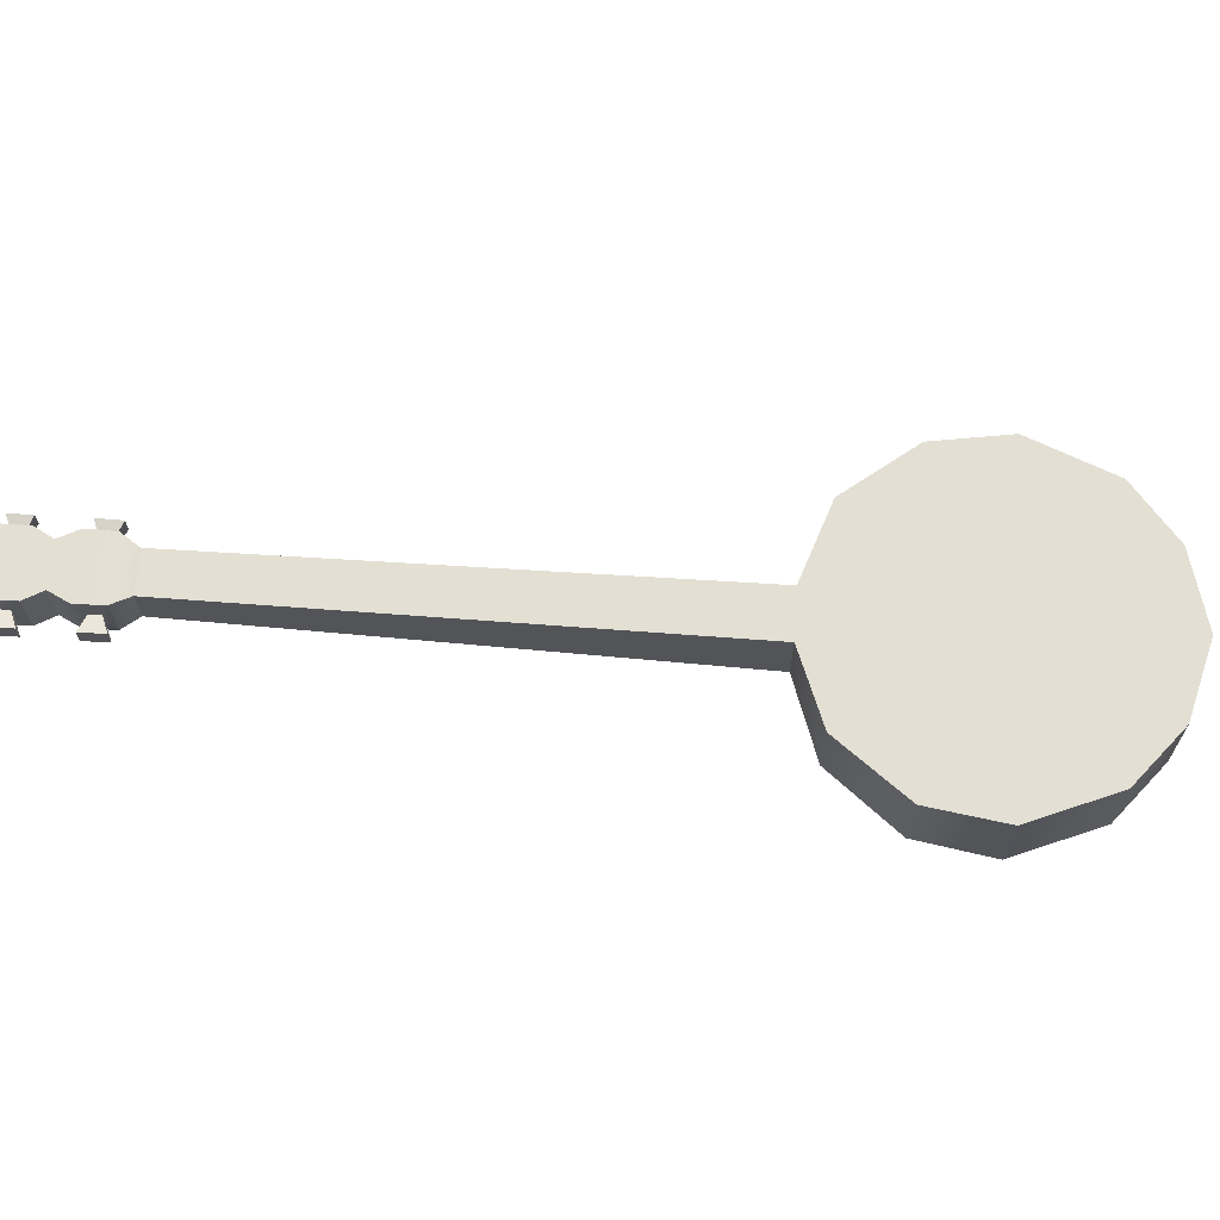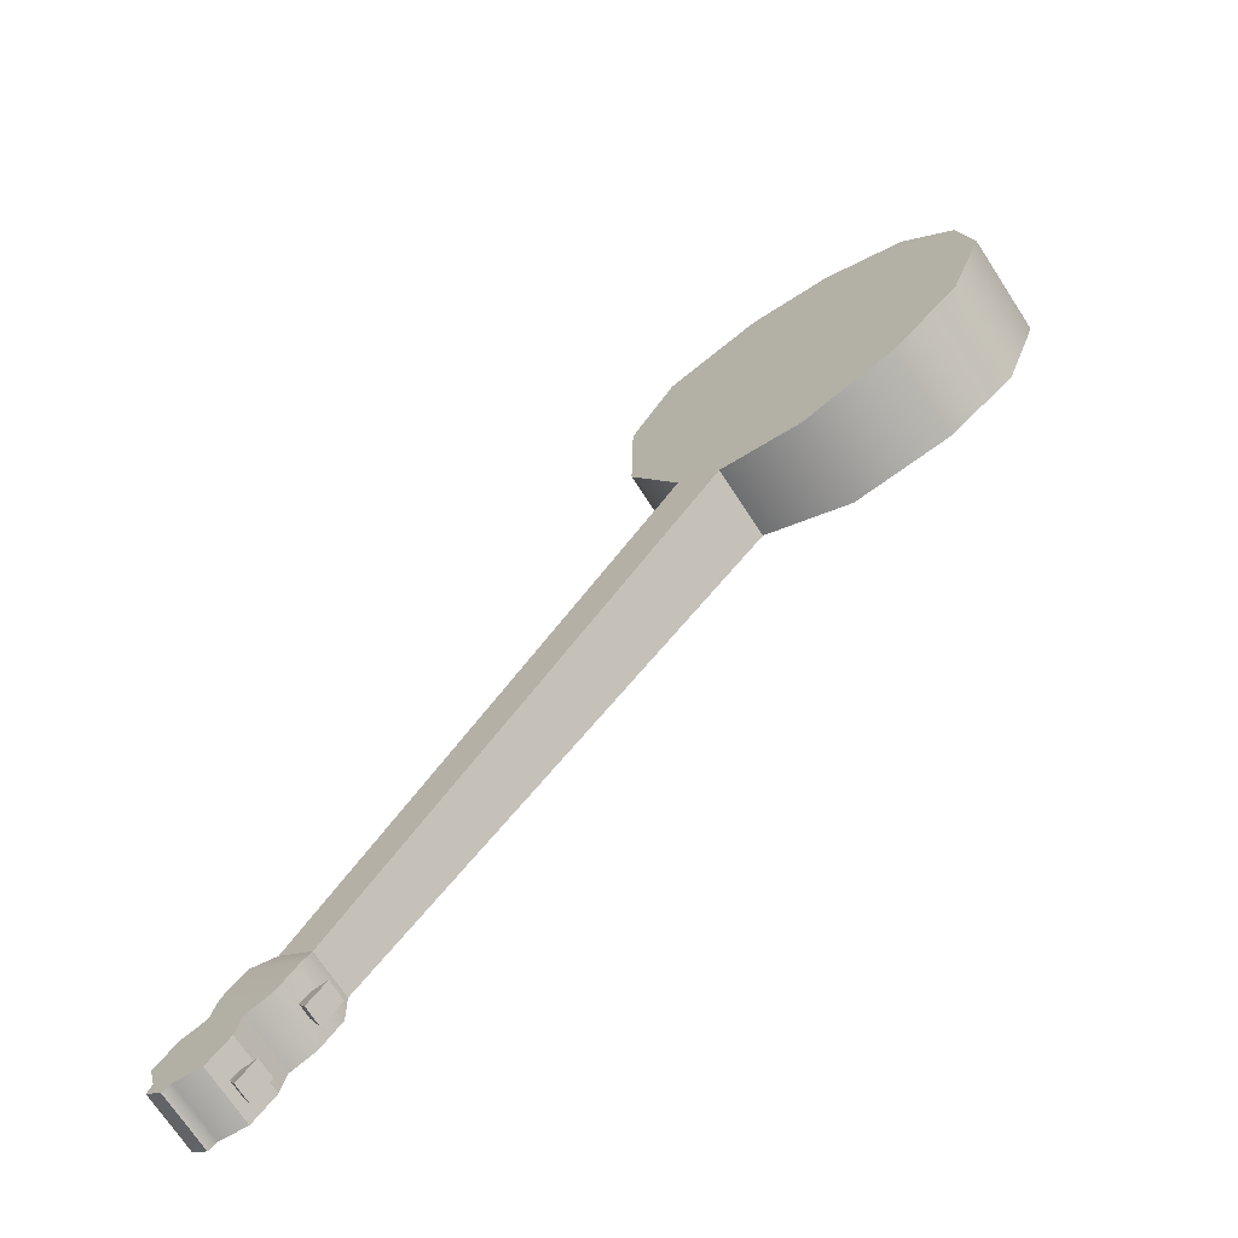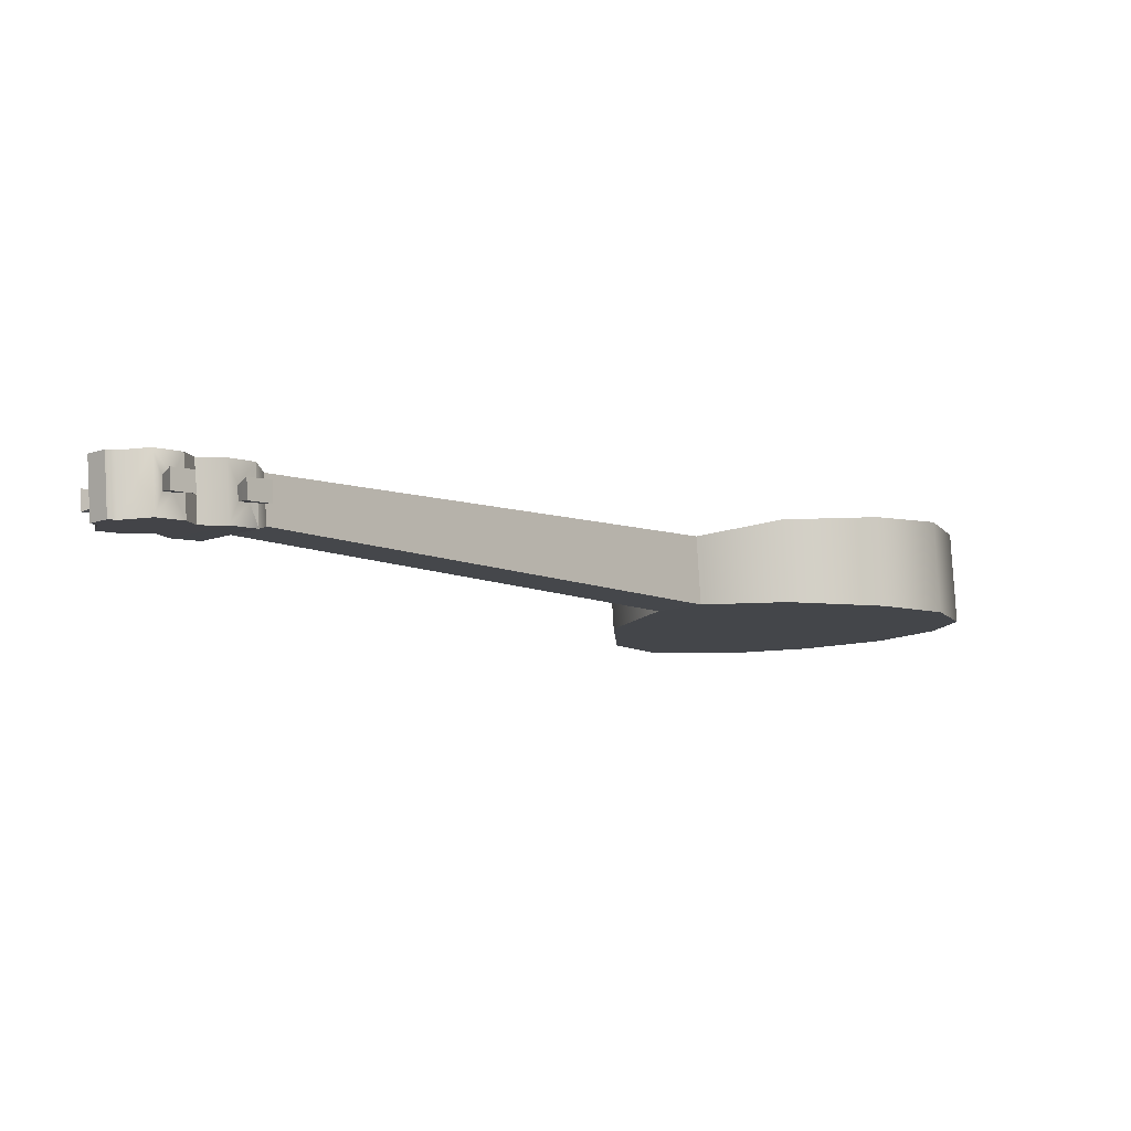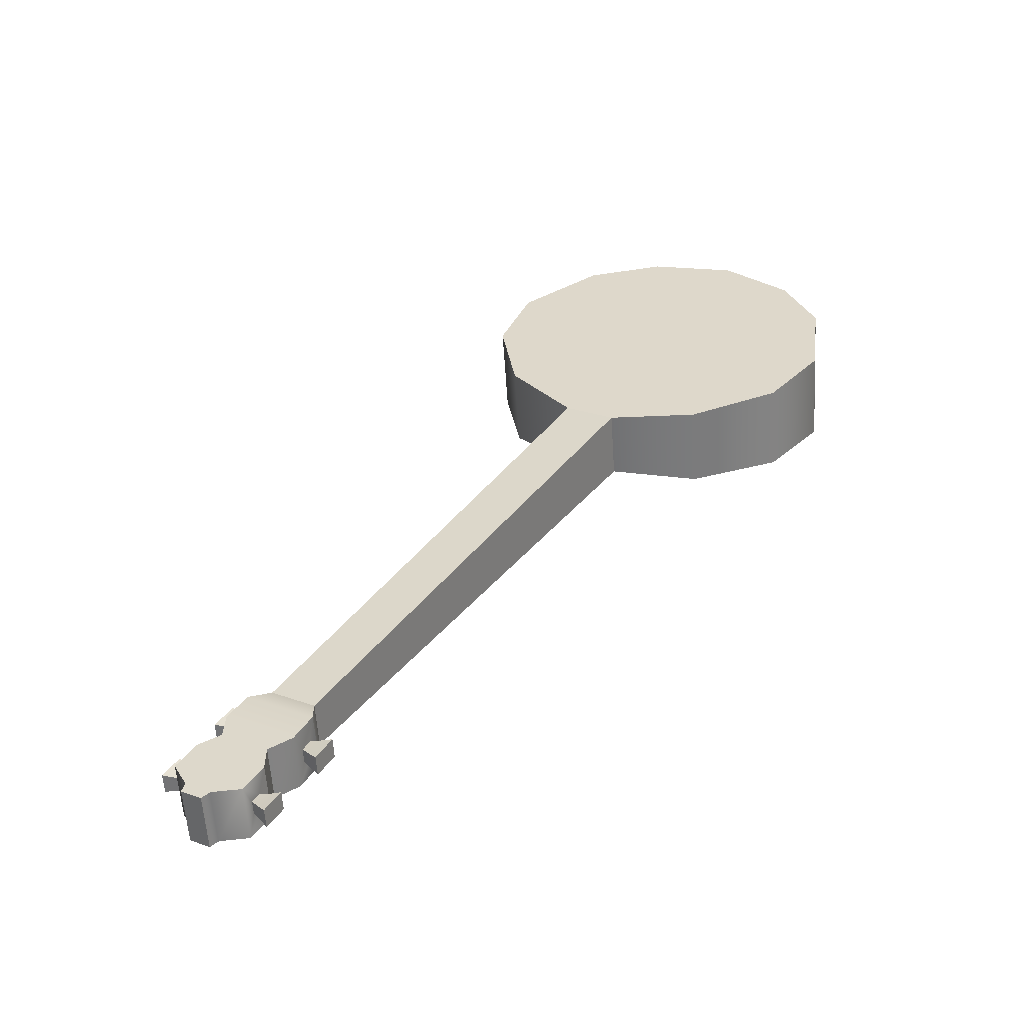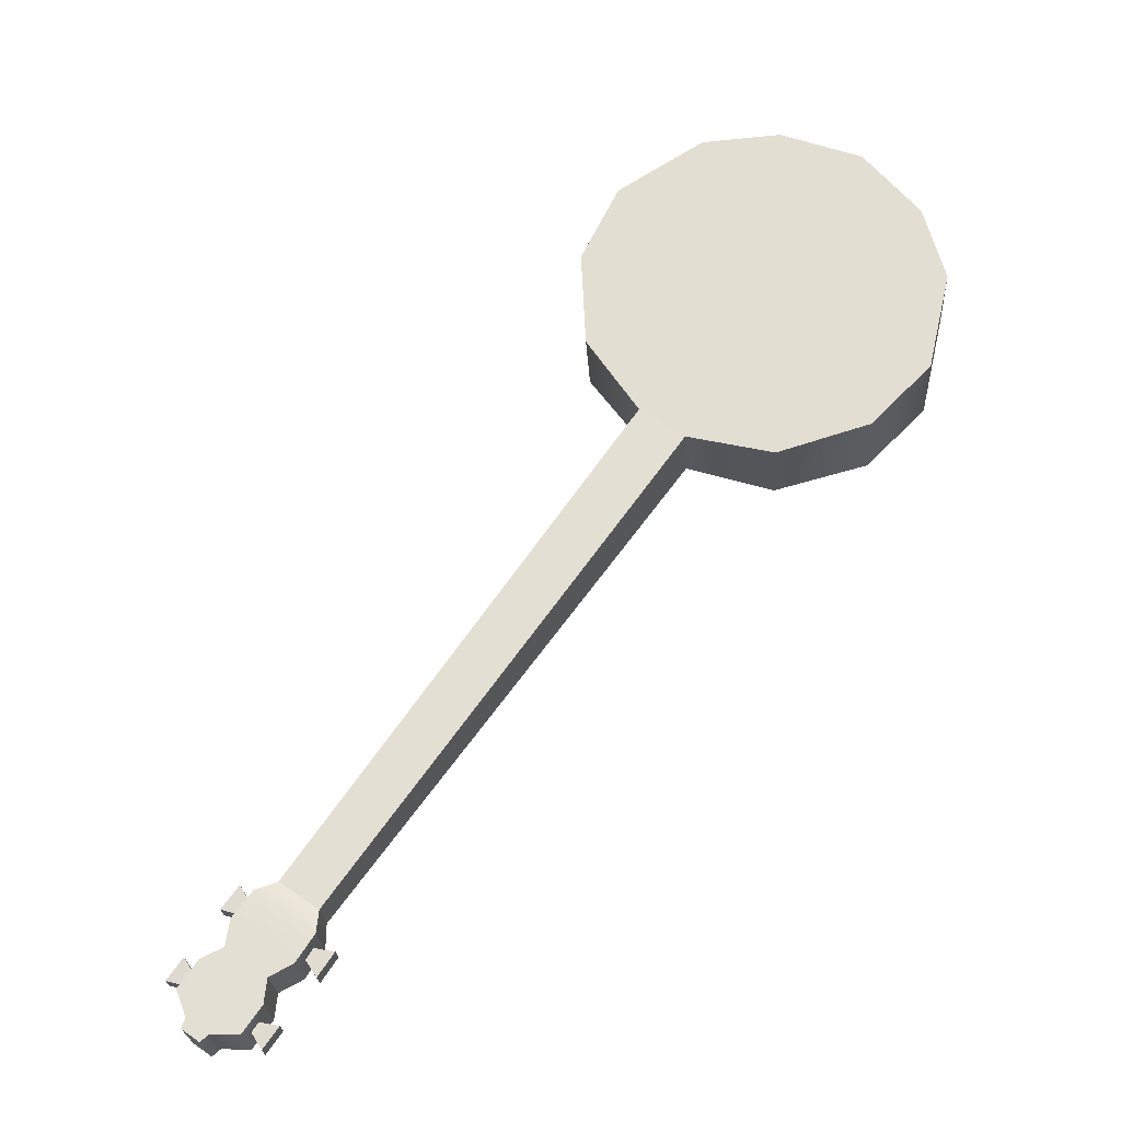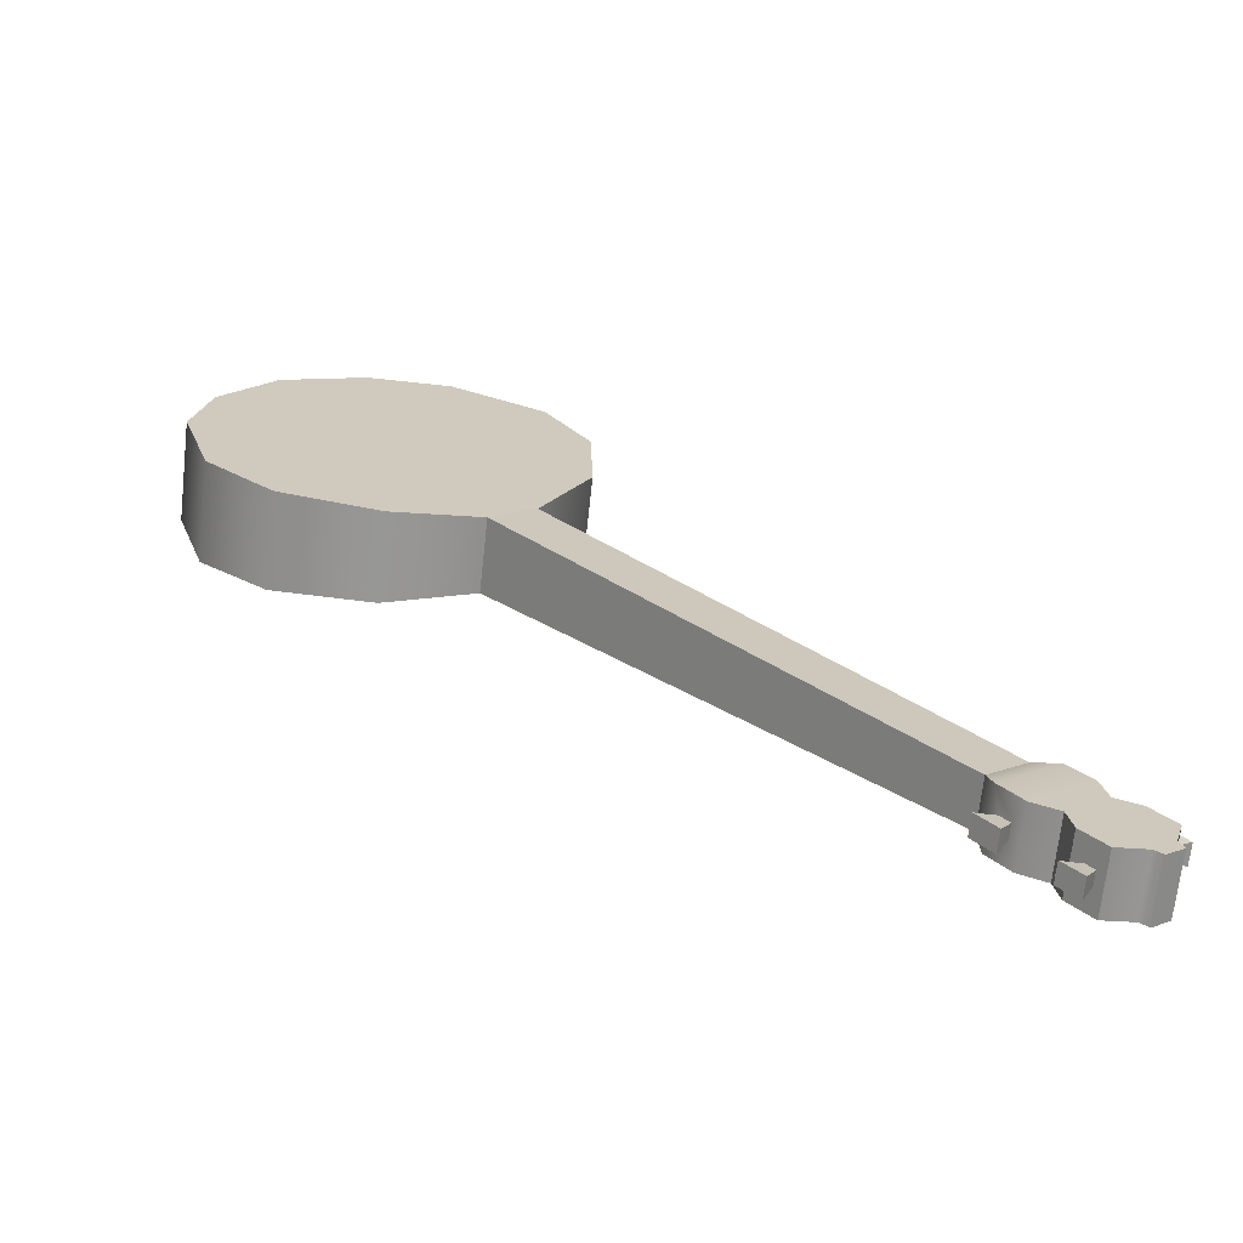
<metadata>
{"format":"obj","ext":"obj","renderer":"f3d","projection":"perspective","resolution":1024,"background":"white","views":[{"elev":70.7,"azim":-46.4,"up":"+Y"},{"elev":-67.1,"azim":30.3,"up":"+Z"},{"elev":-5.8,"azim":-99.5,"up":"+Y"},{"elev":34.2,"azim":-110.6,"up":"+Y"},{"elev":67.4,"azim":-104.9,"up":"+Y"},{"elev":-71.0,"azim":170.9,"up":"+Z"}]}
</metadata>
<code>
o g1_pCube6
v -0.3104 8.405 3.107
v -0.3218 8.172 3.119
v -0.1165 8.175 3.365
v -0.1051 8.407 3.353
v 0.7019 7.942 3.994
v 0.9711 7.999 4.077
v 0.998 8.547 4.05
v 0.7326 8.618 3.957
v 5.49 8.508 9.504
v 5.449 7.666 9.547
v 0.3069 8.41 3.852
v 0.2952 8.171 3.864
v 0.5212 8.173 4.124
v 0.5328 8.413 4.112
v -0.1287 7.908 2.53
v -0.09549 8.585 2.495
v 0.103 8.566 2.329
v 0.06978 7.89 2.364
v 1.406 7.959 3.714
v 5.956 7.619 9.123
v 5.998 8.462 9.08
v 1.433 8.507 3.686
v 0.7199 8.31 2.246
v 0.9252 8.313 2.492
v 0.9138 8.08 2.504
v 0.7085 8.078 2.258
v 1.344 8.315 2.986
v 1.56 8.318 3.254
v 1.548 8.079 3.266
v 1.332 8.076 2.998
v 6.981 7.472 8.751
v 8.15 7.341 9.011
v 8.939 7.297 9.707
v 9.317 7.339 10.9
v 9.14 7.397 11.86
v 8.529 7.471 12.74
v 7.56 7.542 13.18
v 6.582 7.59 13.19
v 5.474 7.615 12.6
v 4.933 7.636 11.7
v 4.893 7.663 10.5
v 8.585 8.605 12.68
v 9.196 8.53 11.8
v 9.373 8.472 10.84
v 8.995 8.43 9.649
v 8.204 8.433 8.956
v 7.031 8.478 8.7
v 4.943 8.67 10.44
v 4.987 8.728 11.64
v 5.53 8.748 12.54
v 6.638 8.723 13.13
v 7.615 8.675 13.12
v 0.7997 8.549 2.671
v 0.8555 8.562 2.965
v 0.8223 7.886 2.999
v 0.7665 7.873 2.705
v 0.1171 8.612 3.241
v 0.08386 7.936 3.275
v 0.3637 7.928 3.382
v 0.3969 8.604 3.348
v 0.6476 8.358 3.89
v 0.6396 8.193 3.898
v 0.6821 8.135 2.575
v 0.6897 8.289 2.568
v 0.4698 8.616 3.663
v 0.4366 7.94 3.697
v -0.138 8.609 2.936
v -0.04204 8.588 2.611
v -0.07524 7.912 2.645
v -0.1712 7.933 2.971
v -0.07874 8.35 3.035
v -0.1955 8.373 3.072
v -0.0495 8.375 3.246
v 0.00705 8.351 3.138
v -0.05856 8.19 3.256
v -0.000519 8.197 3.146
v -0.2046 8.189 3.081
v -0.08631 8.196 3.043
v 0.5418 8.358 3.773
v 0.4236 8.384 3.812
v 0.5879 8.385 3.998
v 0.5781 8.183 4.009
v 0.4137 8.182 3.822
v 0.5337 8.193 3.781
v 0.5446 8.547 2.366
v 0.207 8.565 2.402
v 0.1738 7.889 2.437
v 0.5114 7.87 2.4
v 1.119 7.878 3.127
v 1.365 7.882 3.44
v 1.396 8.558 3.403
v 1.152 8.554 3.092
v 0.6039 8.288 2.465
v 0.8079 8.296 2.53
v 0.6619 8.294 2.355
v 0.7989 8.112 2.539
v 0.5963 8.134 2.473
v 0.6529 8.11 2.365
v 1.22 8.295 3.206
v 1.316 8.297 3.331
v 1.436 8.308 3.29
v 1.281 8.305 3.095
v 1.308 8.132 3.339
v 1.426 8.106 3.3
v 1.212 8.13 3.214
v 1.272 8.103 3.105
f 1 2 3 4
f 5 6 7 8
f 9 7 6 10
f 11 12 13 14
f 15 16 17 18
f 10 6 19 20
f 7 9 21 22
f 23 24 25 26
f 21 20 19 22
f 27 28 29 30
f 10 20 31 32 33 34 35 36 37 38 39 40 41
f 42 43 44 45 46 47 21 9 48 49 50 51 52
f 53 54 55 56
f 57 58 59 60
f 5 8 61 62
f 56 63 64 53
f 65 60 59 66
f 67 68 69 70
f 68 16 15 69
f 71 72 73 74
f 74 73 75 76
f 76 75 77 78
f 78 77 72 71
f 79 80 81 61
f 61 81 82 62
f 62 82 83 84
f 84 83 80 79
f 77 2 1 72
f 75 3 2 77
f 73 4 3 75
f 72 1 4 73
f 83 12 11 80
f 82 13 12 83
f 81 14 13 82
f 80 11 14 81
f 67 57 53 85
f 68 67 85 86
f 16 68 86 17
f 69 15 18 87
f 70 69 87 88
f 58 70 88 56
f 59 58 56 55
f 66 59 55 89
f 5 66 89 90
f 6 5 90 19
f 8 7 22 91
f 65 8 91 92
f 60 65 92 54
f 57 60 54 53
f 40 49 48 41
f 41 48 9 10
f 36 42 52 37
f 37 52 51 38
f 38 51 50 39
f 39 50 49 40
f 67 71 74 57
f 92 89 55 54
f 85 88 87 86
f 86 87 18 17
f 90 91 22 19
f 93 64 94 95
f 64 63 96 94
f 63 97 98 96
f 97 93 95 98
f 99 100 101 102
f 100 103 104 101
f 103 105 106 104
f 105 99 102 106
f 98 95 23 26
f 96 98 26 25
f 94 96 25 24
f 95 94 24 23
f 106 102 27 30
f 104 106 30 29
f 101 104 29 28
f 102 101 28 27
f 32 31 47 46
f 31 20 21 47
f 36 35 43 42
f 35 34 44 43
f 34 33 45 44
f 33 32 46 45
f 79 61 8 65
f 84 79 65 66
f 62 84 66 5
f 67 70 78 71
f 76 78 70 58
f 57 74 76 58
f 85 53 64 93
f 56 88 97 63
f 88 85 93 97
f 91 100 99 92
f 89 92 99 105
f 90 89 105 103
f 91 90 103 100

</code>
